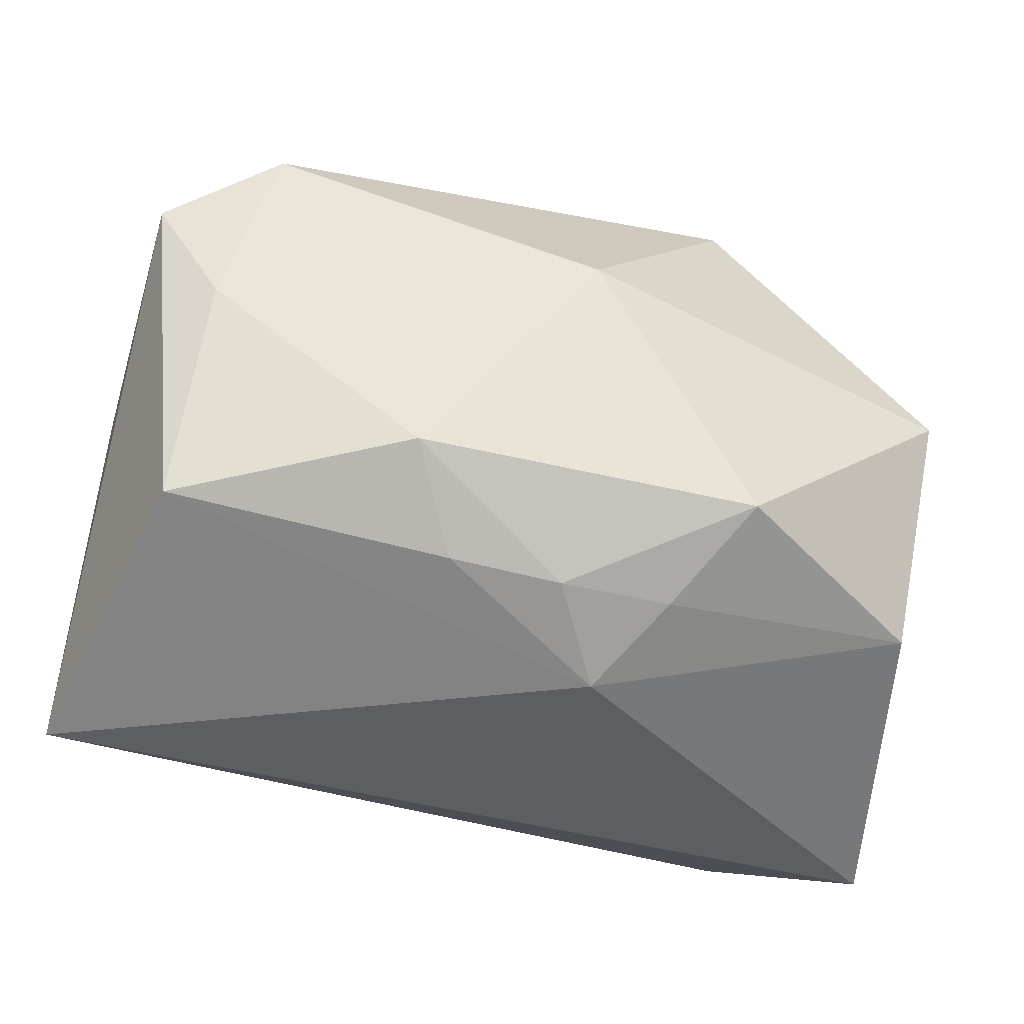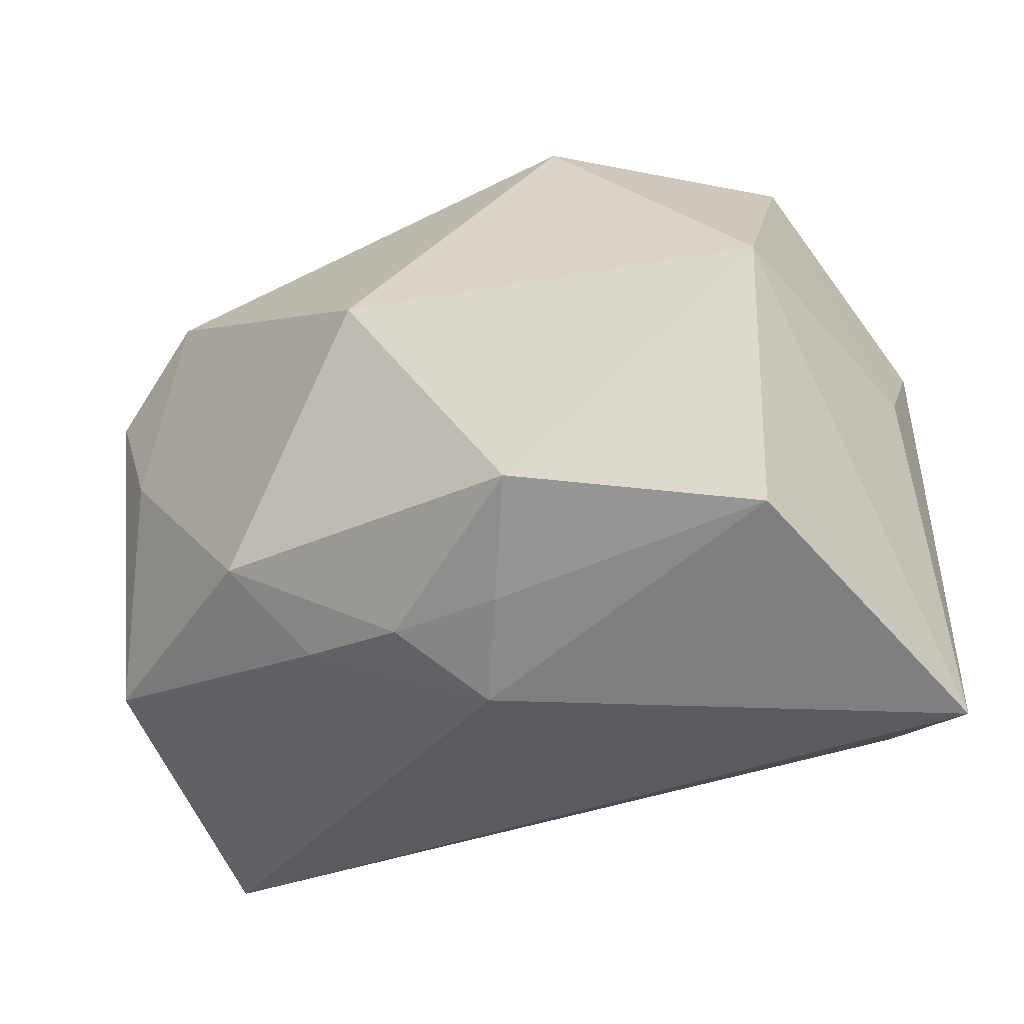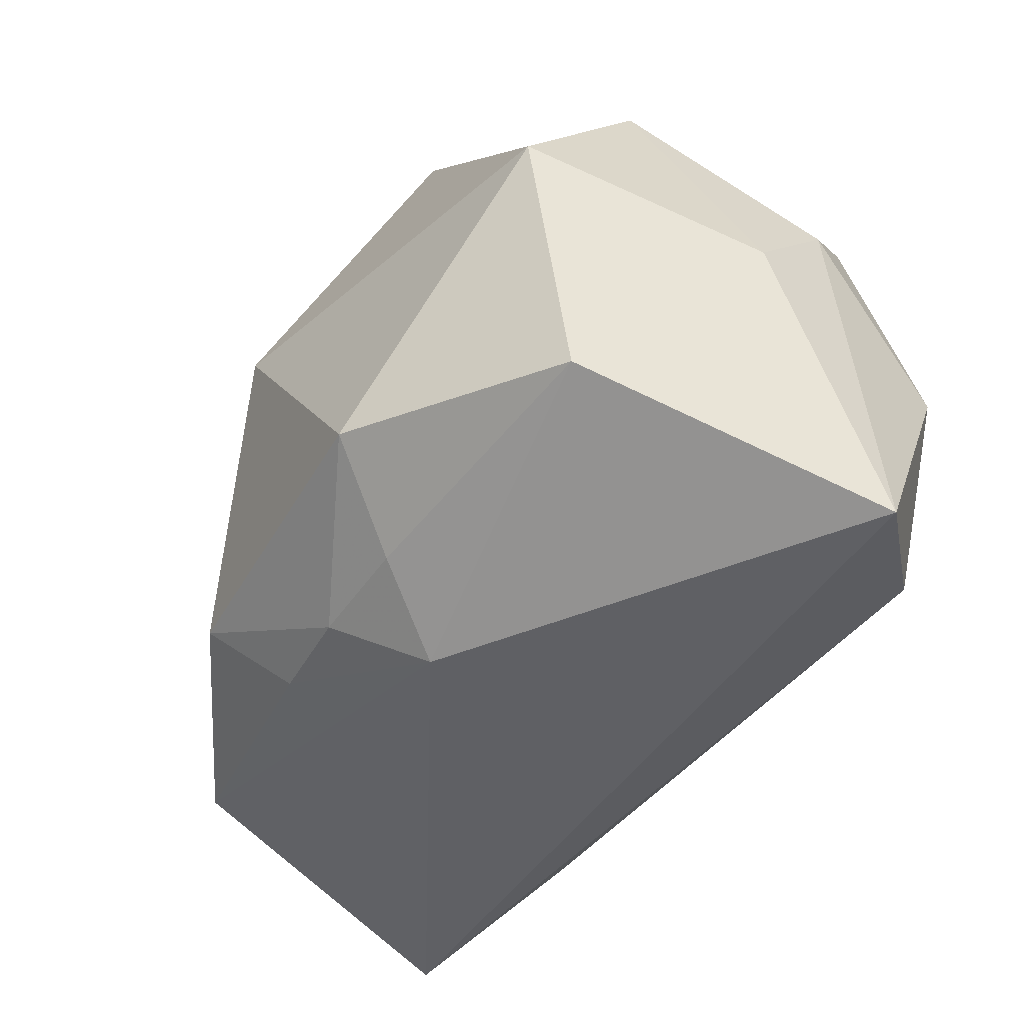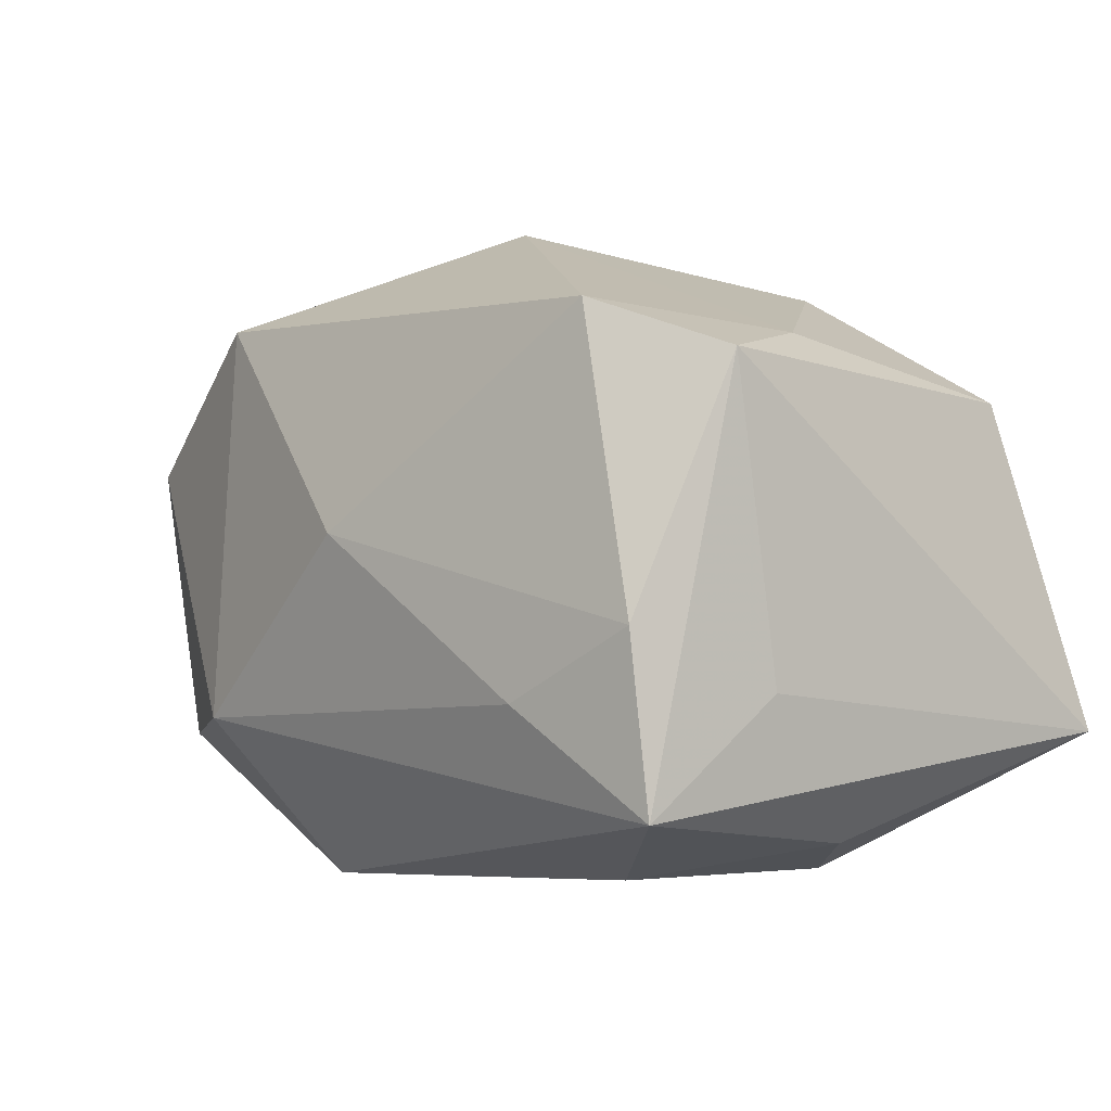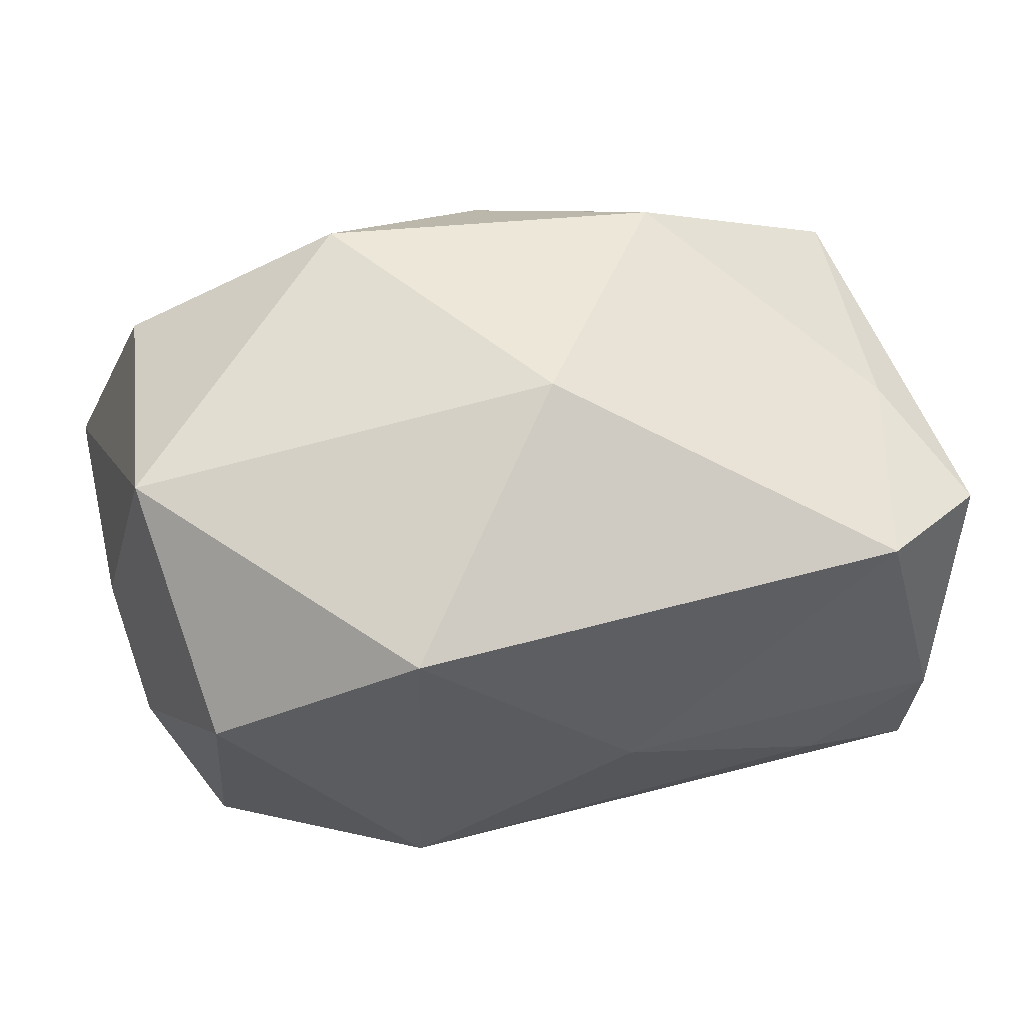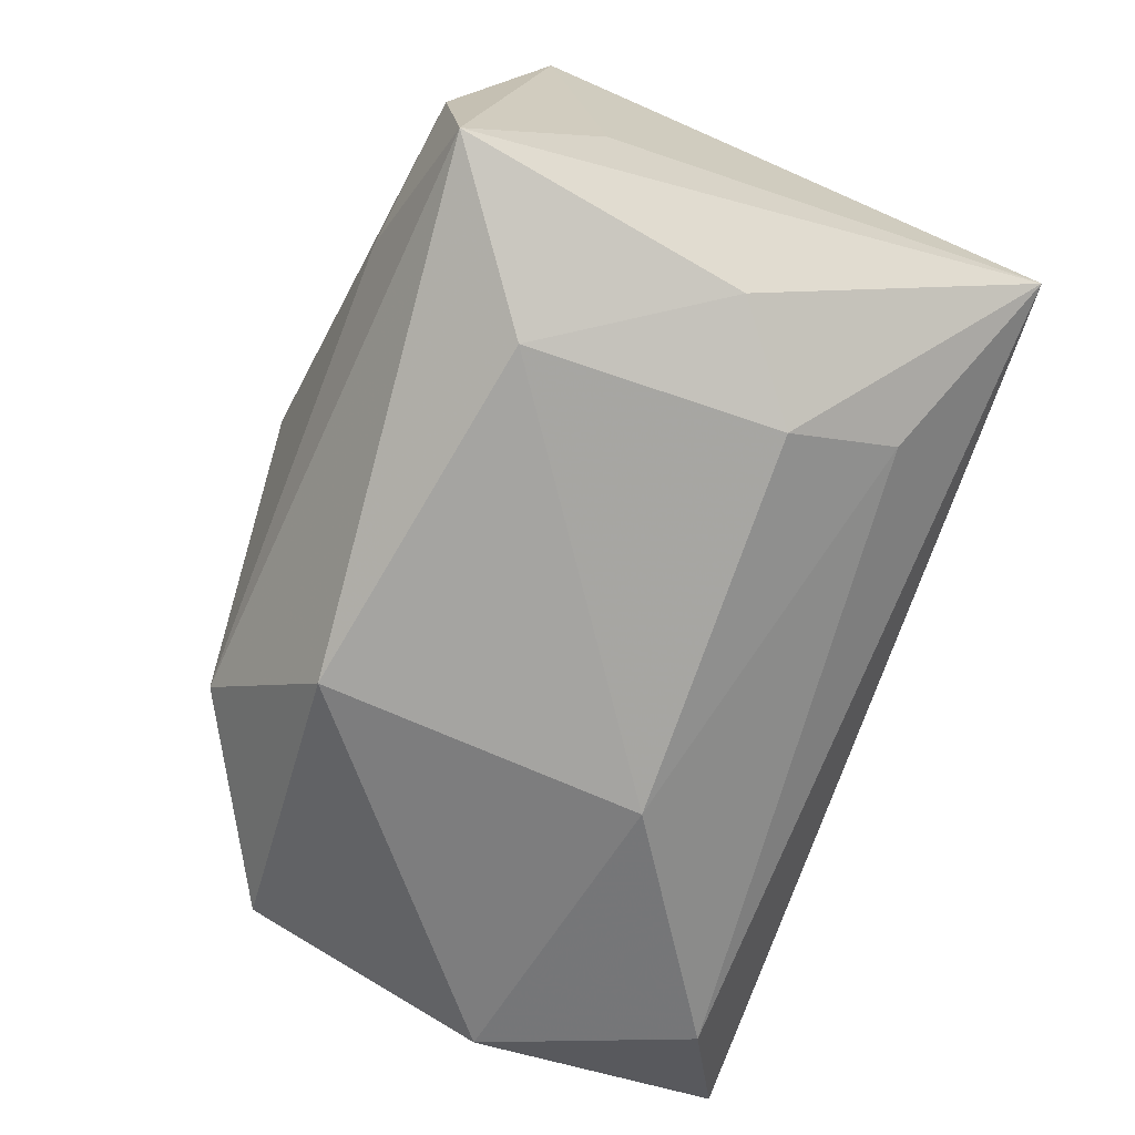
<metadata>
{"format":"obj","ext":"obj","renderer":"f3d","projection":"perspective","resolution":1024,"background":"white","views":[{"elev":-40.9,"azim":159.5,"up":"+Z"},{"elev":-35.2,"azim":-152.9,"up":"+Z"},{"elev":-46.1,"azim":-124.5,"up":"+Z"},{"elev":-5.7,"azim":49.8,"up":"+Y"},{"elev":57.8,"azim":-14.4,"up":"+Y"},{"elev":-73.4,"azim":70.1,"up":"+Y"}]}
</metadata>
<code>
v -0.03375 -0.007074 -0.023
v -0.03267 -0.005014 0.007242
v 0.01974 -0.01071 0.02137
v -0.03349 0.001913 -0.0004782
v -0.01112 0.02395 -0.01388
v 0.02828 0.01413 0.004059
v 0.01375 0.02076 -0.01244
v 0.003022 0.001421 0.02381
v 0.02638 -0.01968 -0.001887
v -0.03075 -0.01612 -0.003503
v 0.02001 -0.0177 -0.01511
v 0.02968 -0.00613 0.01999
v -0.01372 -0.01078 0.02225
v 0.01889 -0.02206 0.01064
v -0.02949 0.02023 0.00286
v 0.03286 0.01144 0.01375
v 0.02984 -0.0183 0.01853
v -0.006734 -0.02206 0.01542
v -0.02852 -0.01149 0.01426
v 0.03254 -0.01196 -0.02109
v -0.02725 0.0152 -0.01574
v -0.003188 0.01075 -0.023
v 0.02434 0.01523 0.01914
v 0.00985 -0.01613 -0.01723
v 0.001425 0.01681 -0.01921
v -0.008172 -0.02206 -0.007649
v 0.001436 0.0254 0.004967
v -0.006935 0.01707 -0.01901
v 0.03159 -0.01007 0.009199
v 0.02972 0.01112 -0.01446
v -0.02502 -0.01629 -0.01829
v -0.02758 0.008848 0.01813
v -0.01259 0.018 0.02138
v 0.01921 -0.02159 -0.007355
v 0.009503 0.01549 -0.01818
f 31 1 20
f 20 1 22
f 10 2 1
f 1 31 10
f 10 31 26
f 26 18 10
f 29 17 20
f 20 16 29
f 29 16 17
f 20 17 9
f 9 34 20
f 20 34 11
f 26 31 11
f 11 34 26
f 1 2 4
f 4 15 1
f 27 15 33
f 17 18 14
f 14 9 17
f 34 9 14
f 26 34 14
f 14 18 26
f 2 10 19
f 19 10 18
f 35 22 25
f 24 31 20
f 20 11 24
f 24 11 31
f 5 15 27
f 27 33 23
f 23 6 27
f 16 6 23
f 13 18 17
f 13 19 18
f 32 33 15
f 2 19 32
f 32 13 33
f 19 13 32
f 32 4 2
f 15 4 32
f 25 22 28
f 28 5 25
f 8 23 33
f 33 13 8
f 5 28 21
f 21 22 1
f 21 28 22
f 1 15 21
f 15 5 21
f 20 22 30
f 22 35 30
f 30 16 20
f 30 6 16
f 23 8 12
f 17 16 12
f 16 23 12
f 3 13 17
f 3 8 13
f 17 12 3
f 3 12 8
f 7 30 35
f 7 35 25
f 25 5 7
f 7 5 27
f 27 6 7
f 6 30 7

</code>
